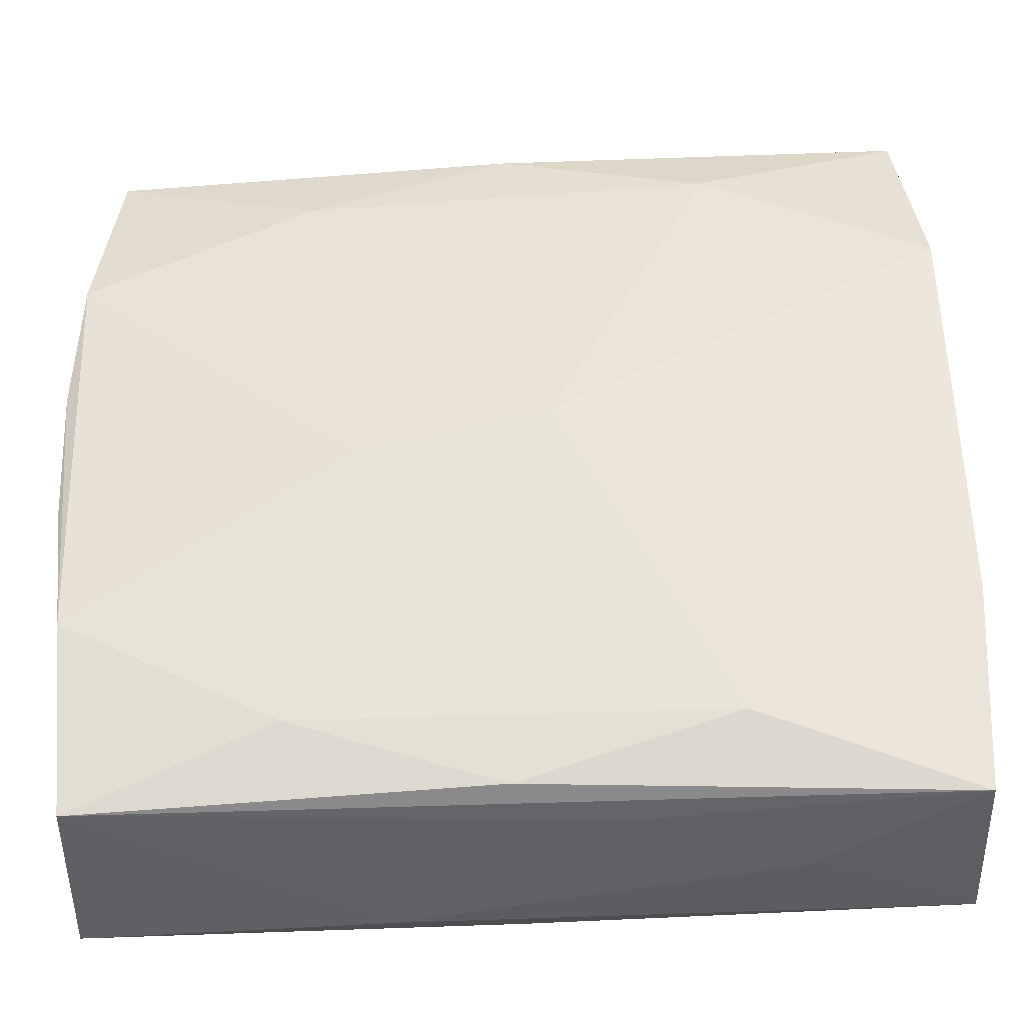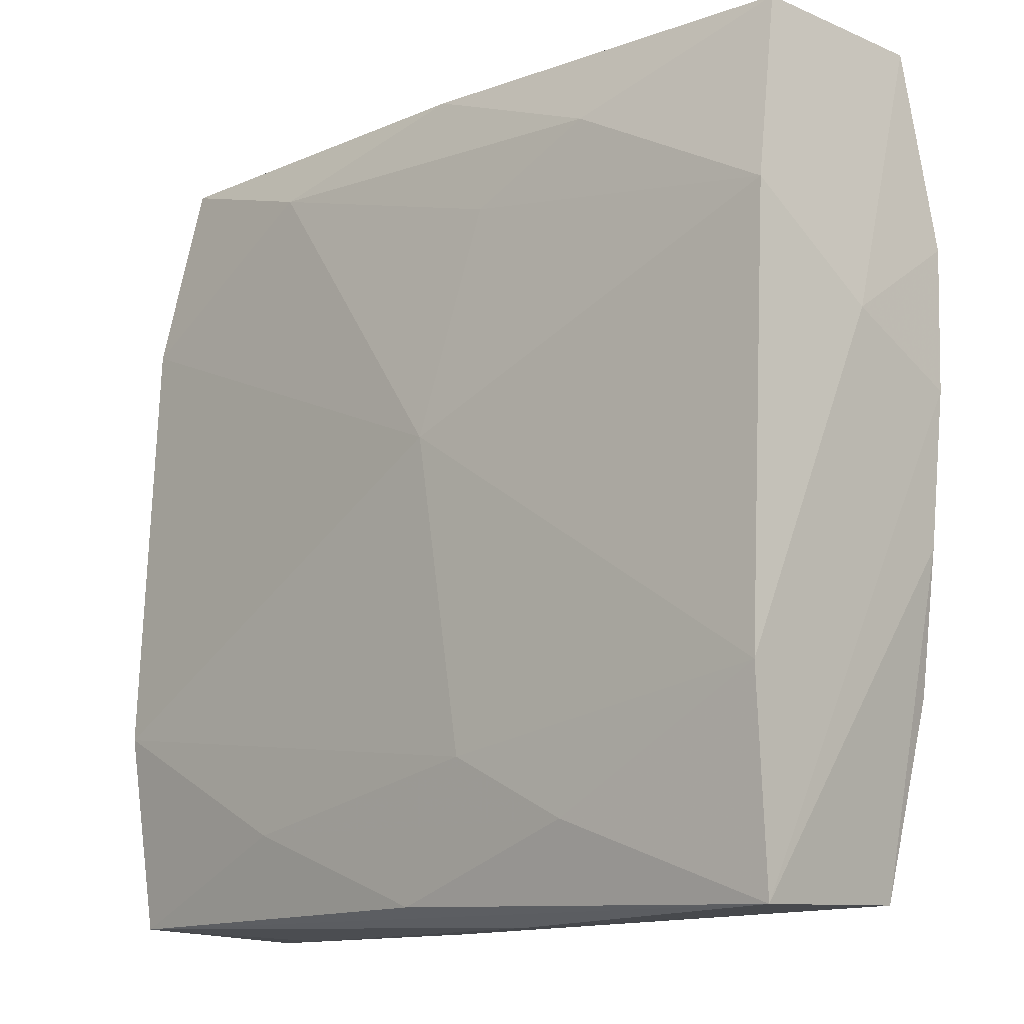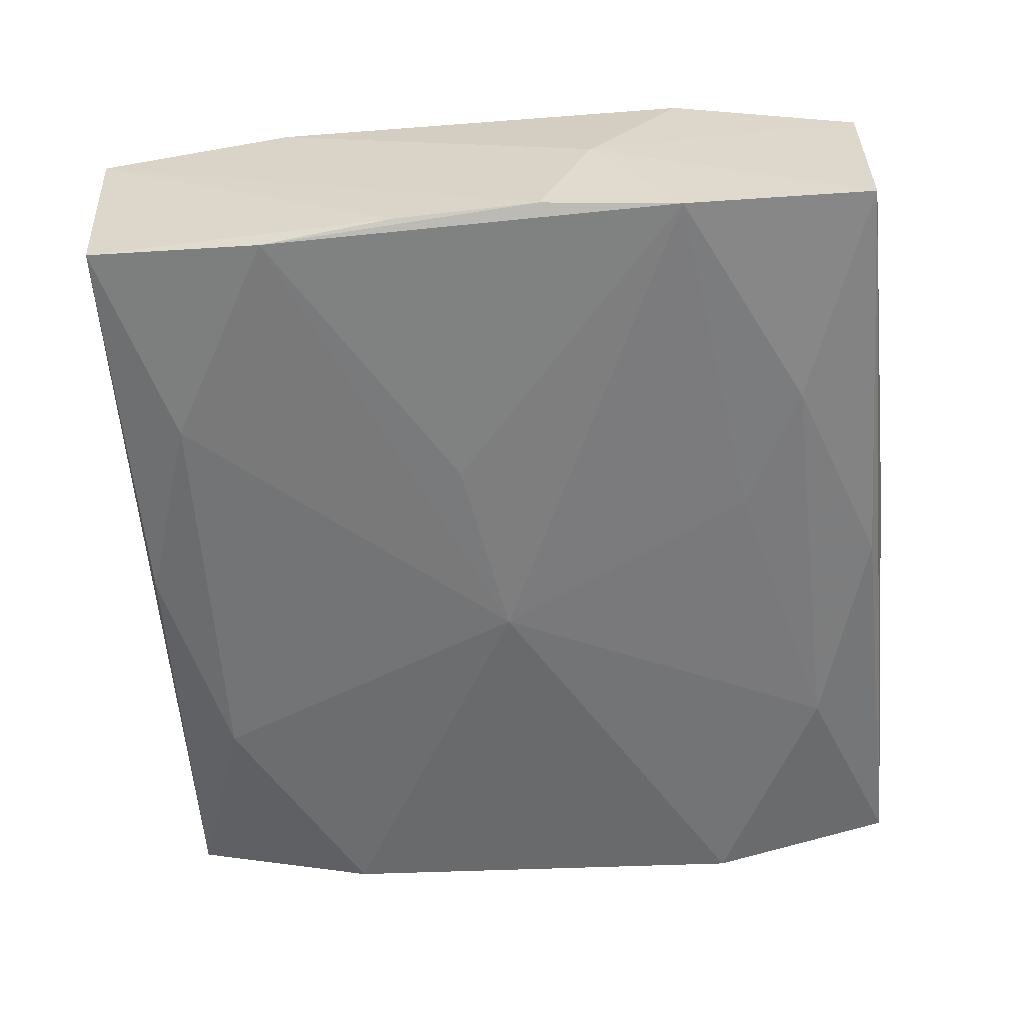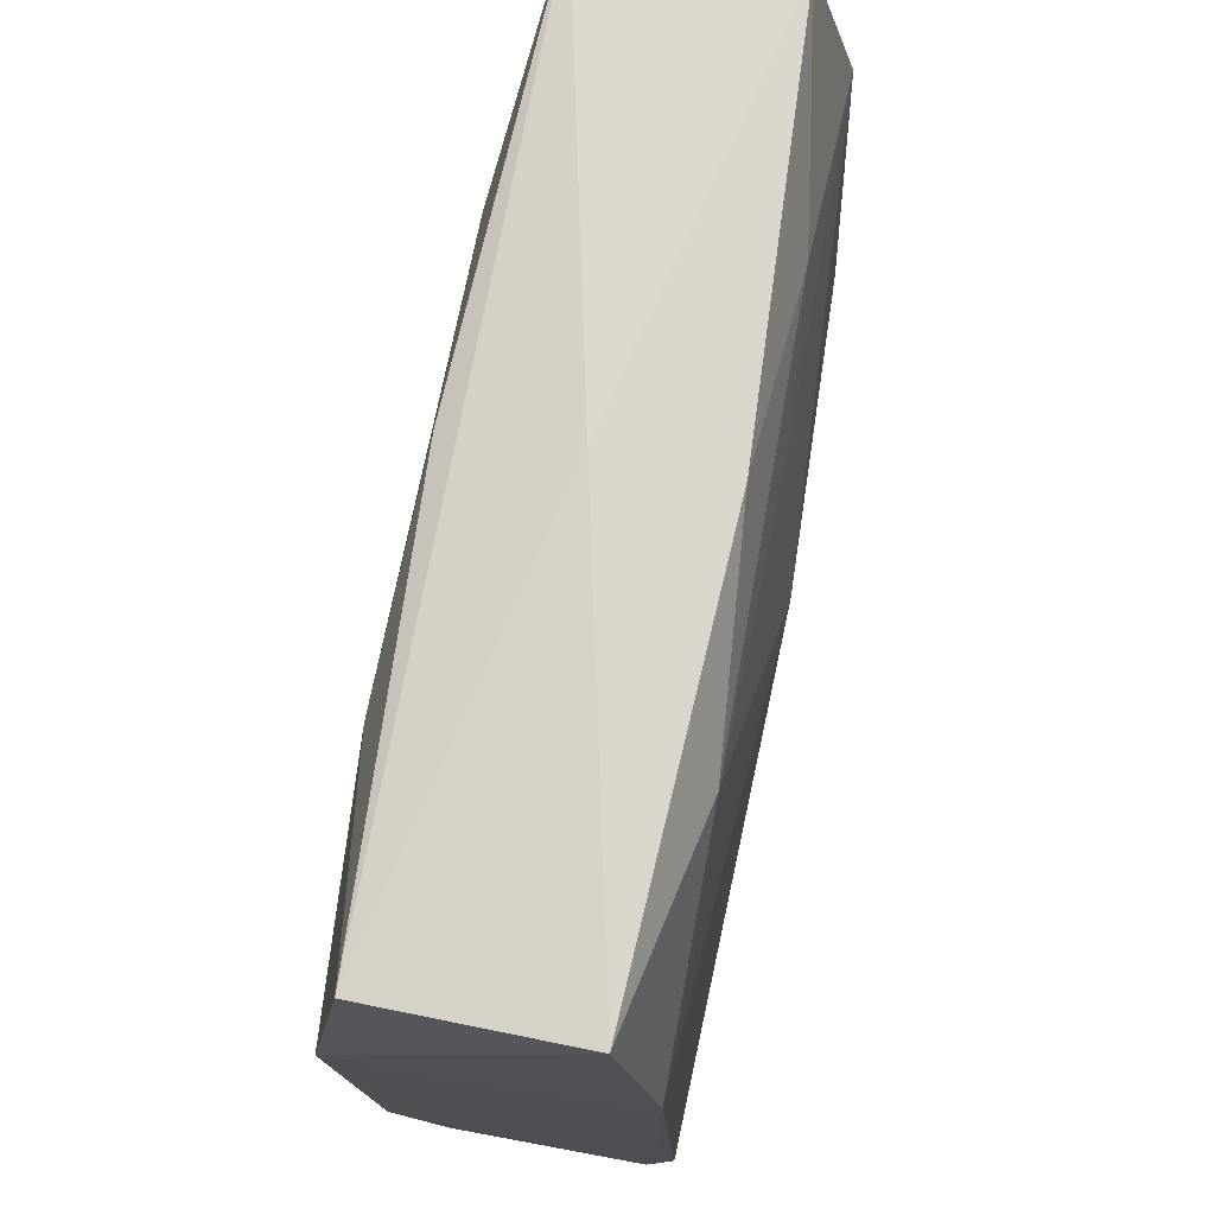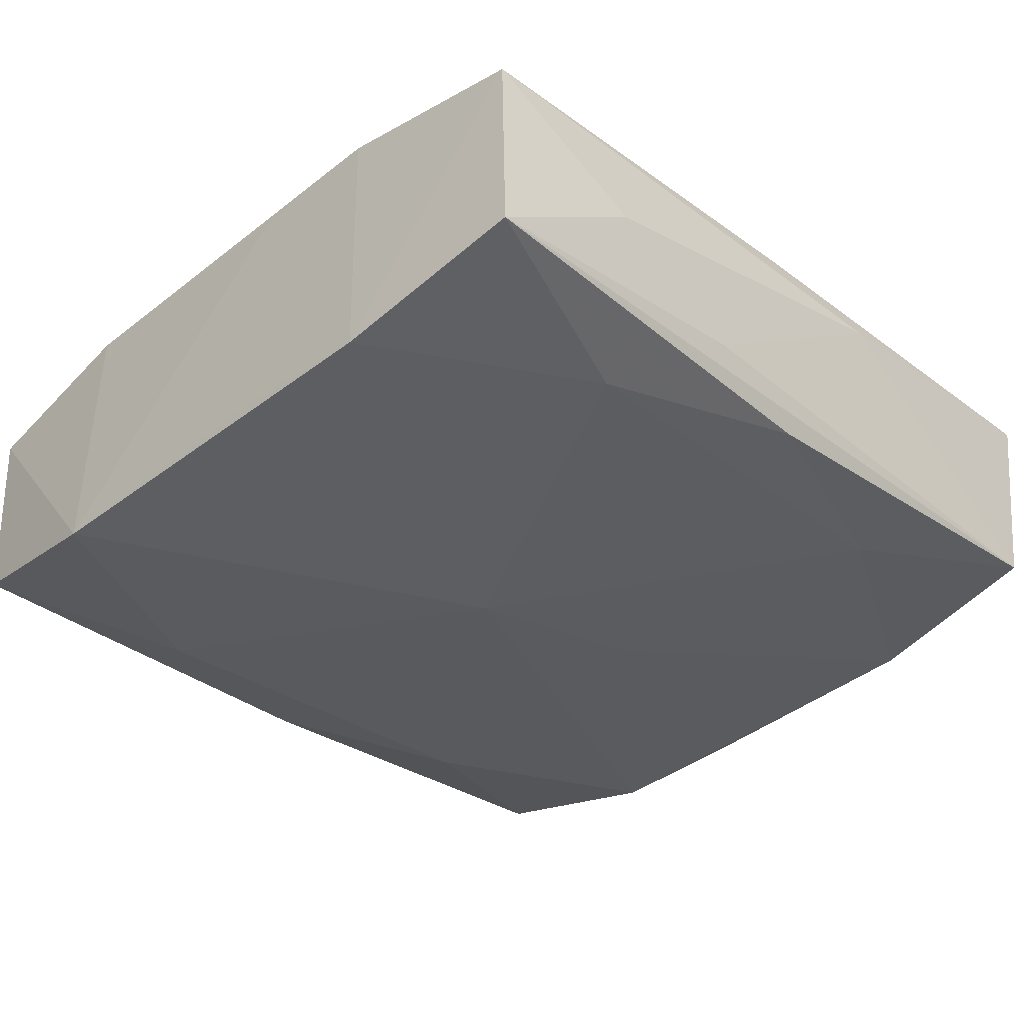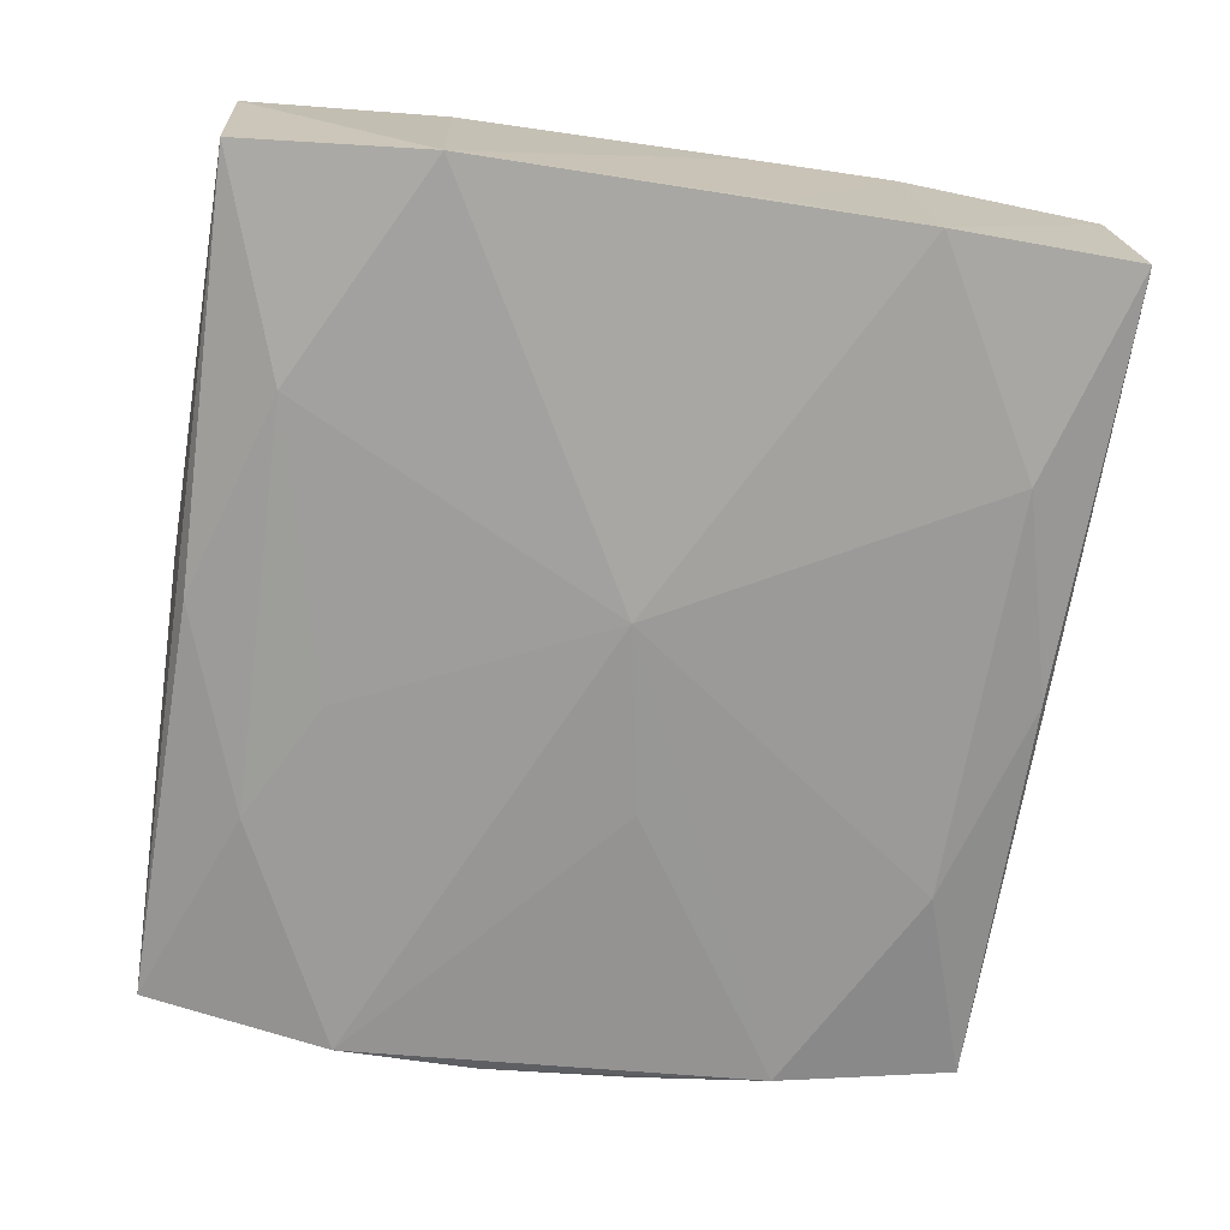
<metadata>
{"format":"obj","ext":"obj","renderer":"f3d","projection":"perspective","resolution":1024,"background":"white","views":[{"elev":-42.4,"azim":-175.3,"up":"+Y"},{"elev":-12.4,"azim":45.8,"up":"+Y"},{"elev":-58.3,"azim":95.1,"up":"+Z"},{"elev":74.7,"azim":-78.0,"up":"+Y"},{"elev":-32.5,"azim":-45.0,"up":"+Z"},{"elev":-69.7,"azim":-98.9,"up":"+Z"}]}
</metadata>
<code>
v -0.03562 0.01765 -0.01079
v 0.000292 -0.0328 0.01094
v 0.0004969 0.0345 -0.00149
v -0.03456 -0.01697 0.01208
v 0.006728 0.02104 -0.01195
v 0.03414 0.03308 0.005547
v -0.03437 0.01819 0.01052
v -0.003604 -0.0006475 -0.01264
v 0.0002924 0.03234 -0.01074
v -0.02129 -0.03453 0.002039
v -0.01734 -0.02834 -0.008992
v 0.03447 -0.03378 0.008686
v -0.03536 -0.01809 -0.009057
v 0.03527 -0.01739 0.01062
v -0.03365 0.03435 0.007086
v -0.03467 -0.005427 0.01074
v 0.01727 -0.02711 0.01138
v 0.03615 0.005357 -0.01091
v 0.002656 0.003805 0.01208
v 0.03552 0.01767 0.009062
v -0.03439 -0.03411 -0.00557
v 0.01689 0.02626 -0.01177
v 0.03547 -0.006827 -0.01018
v -0.01627 -0.0264 0.01186
v 0.0341 -0.01794 -0.01015
v 0.03295 -0.03326 -0.006708
v 0.0343 0.03287 -0.009905
v -0.01684 0.02714 -0.01137
v 0.03558 0.01697 -0.01212
v -0.009383 -0.03412 -0.004017
v 0.03643 0.00989 -0.001141
v 0.0006855 0.03357 0.008015
v -0.03371 0.03339 -0.008528
v 0.01737 0.02724 0.008818
v 0.01189 -0.003463 -0.01206
v -9.263e-05 -0.03305 -0.007731
v -0.03543 -0.006354 -0.008743
v -0.01691 0.02895 0.01001
v 0.01659 -0.02763 -0.009374
v 0.007091 -0.02187 0.01208
v -0.03402 -0.03337 0.01011
v 0.009787 -0.03453 0.00732
v 0.007219 0.02213 0.009906
f 8 29 35
f 19 14 20
f 20 14 31
f 31 6 20
f 31 29 27
f 27 6 31
f 30 26 42
f 30 21 26
f 19 7 4
f 42 26 12
f 14 17 12
f 17 2 12
f 12 41 42
f 12 2 41
f 23 12 26
f 5 29 8
f 8 28 5
f 6 27 3
f 3 32 6
f 15 32 3
f 3 33 15
f 27 33 3
f 10 30 42
f 21 30 10
f 42 41 10
f 41 21 10
f 26 21 36
f 21 11 36
f 39 11 8
f 39 36 11
f 26 36 39
f 13 11 21
f 8 11 13
f 13 21 41
f 41 4 13
f 24 2 17
f 24 4 41
f 41 2 24
f 12 23 18
f 31 14 18
f 14 12 18
f 18 29 31
f 22 5 28
f 22 27 29
f 29 5 22
f 1 7 15
f 15 33 1
f 1 33 28
f 1 28 8
f 8 13 1
f 28 33 9
f 9 33 27
f 9 22 28
f 27 22 9
f 34 20 6
f 6 32 34
f 25 35 29
f 8 35 25
f 25 39 8
f 25 23 26
f 26 39 25
f 29 18 25
f 25 18 23
f 40 24 17
f 40 14 19
f 40 17 14
f 19 4 40
f 4 24 40
f 16 4 7
f 7 1 16
f 37 13 4
f 37 1 13
f 4 16 37
f 37 16 1
f 19 20 43
f 20 34 43
f 38 34 32
f 38 43 34
f 15 7 38
f 38 32 15
f 38 7 19
f 19 43 38

</code>
